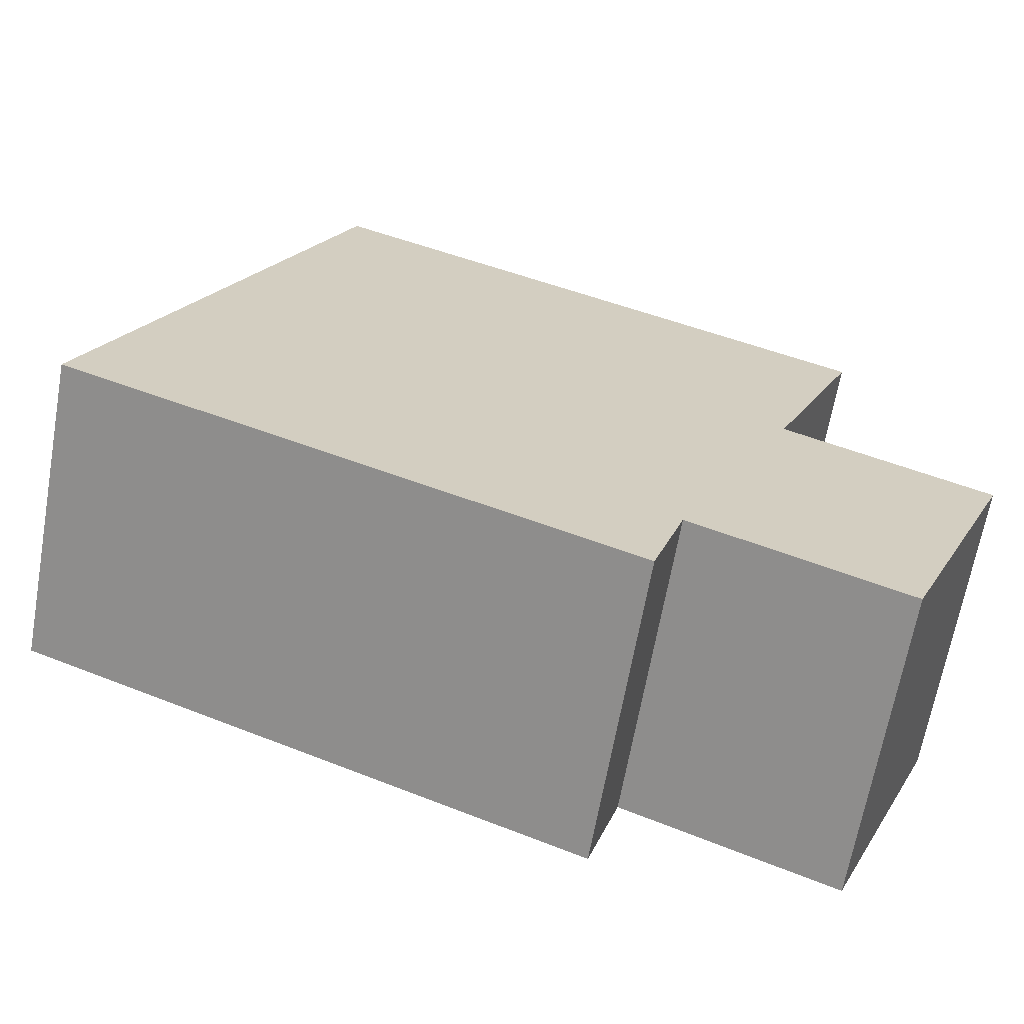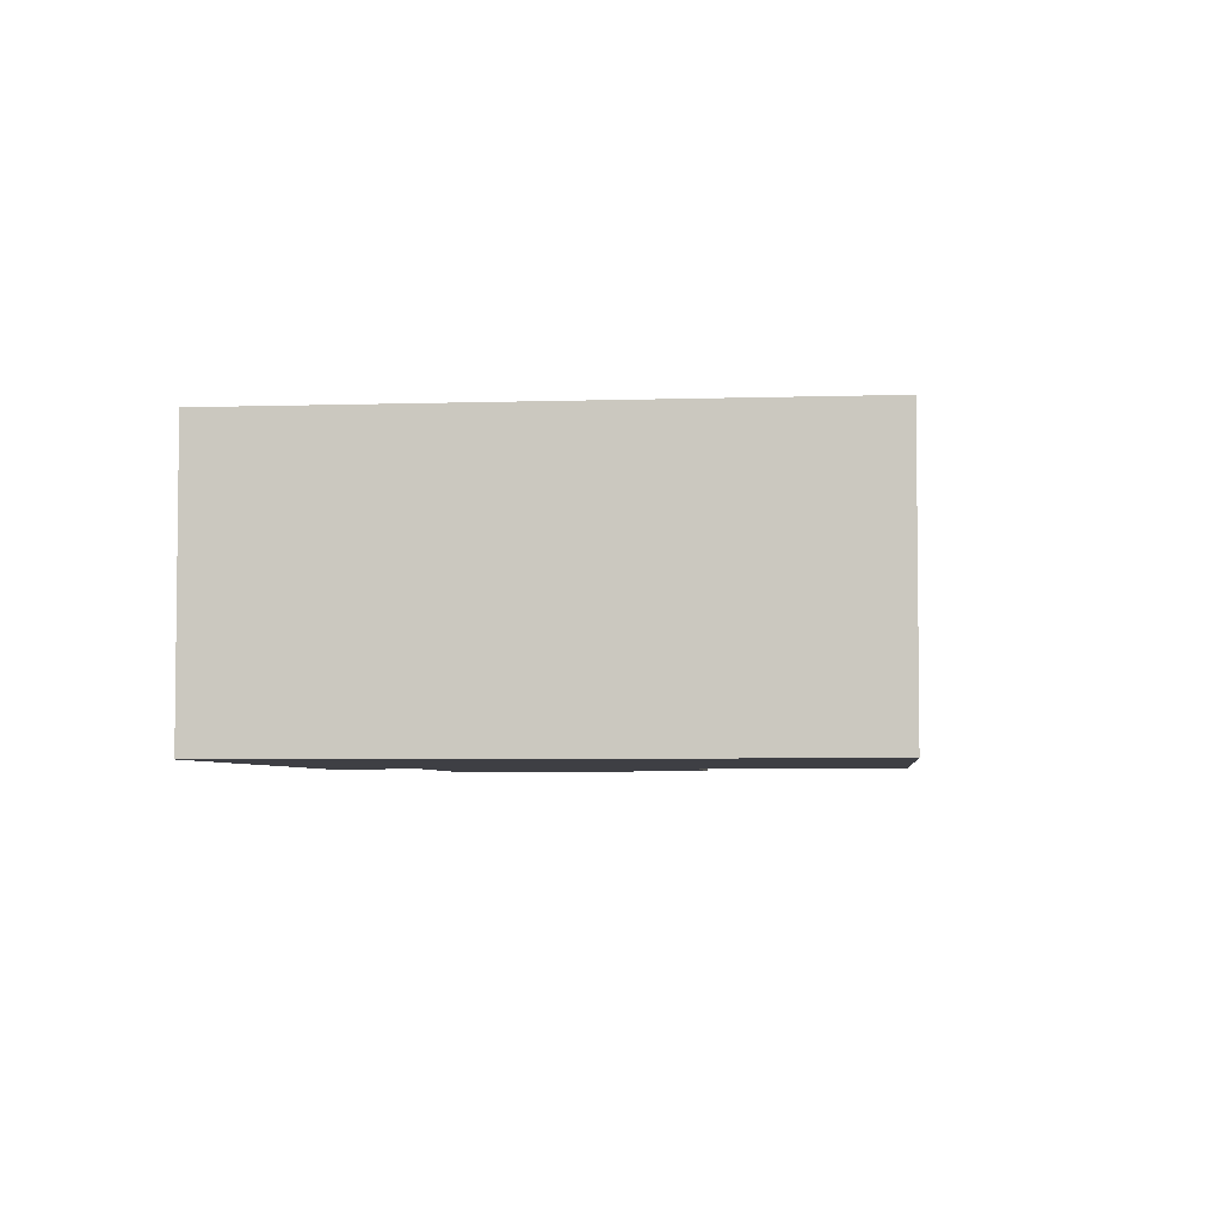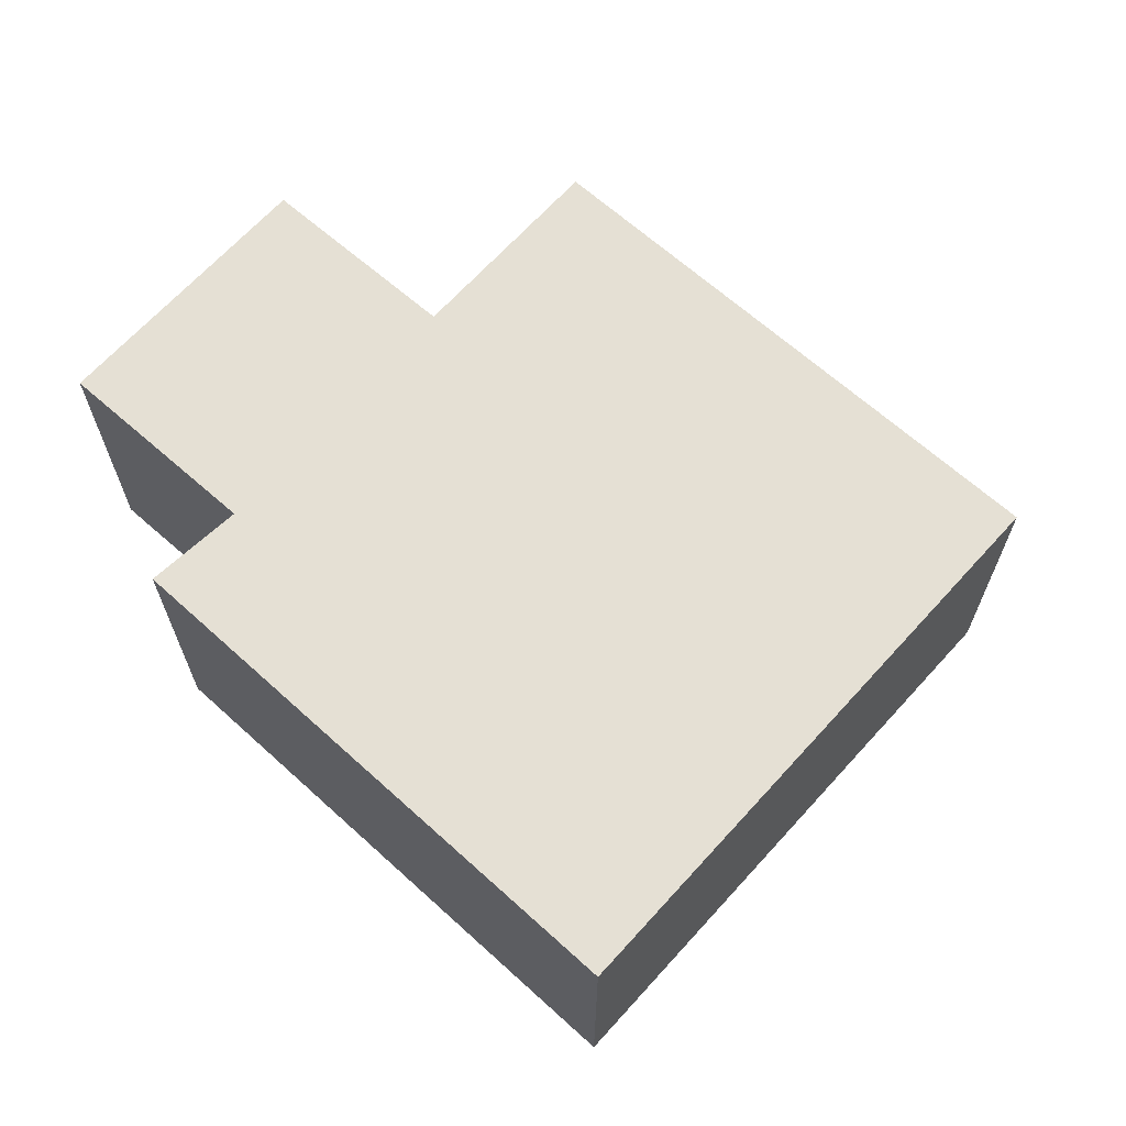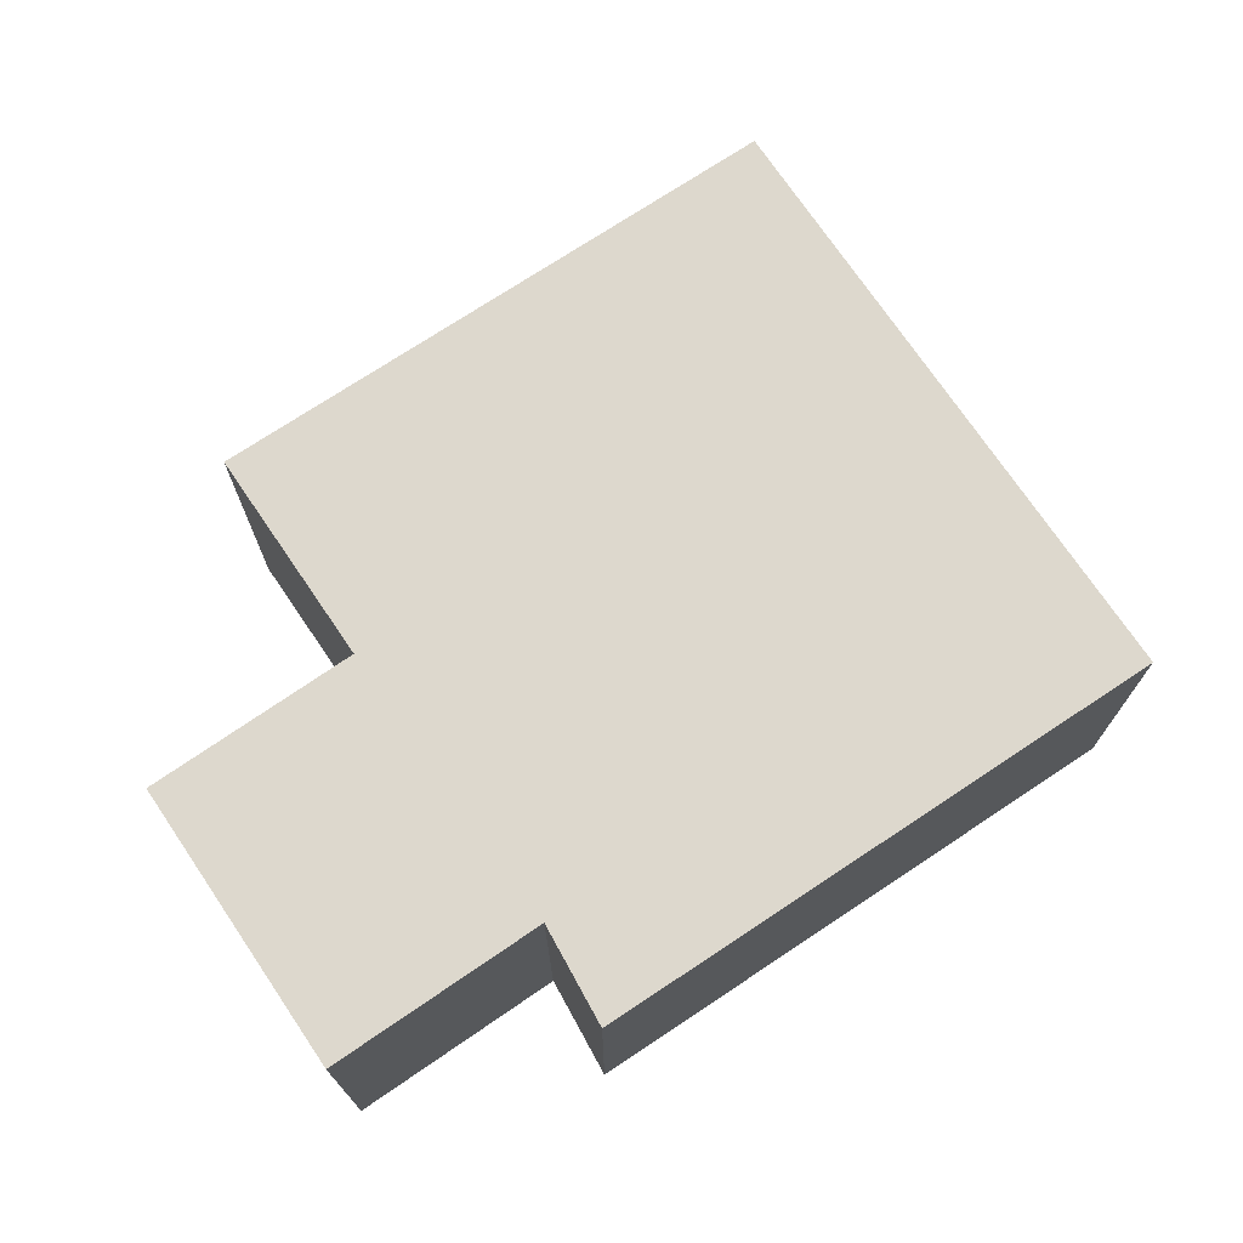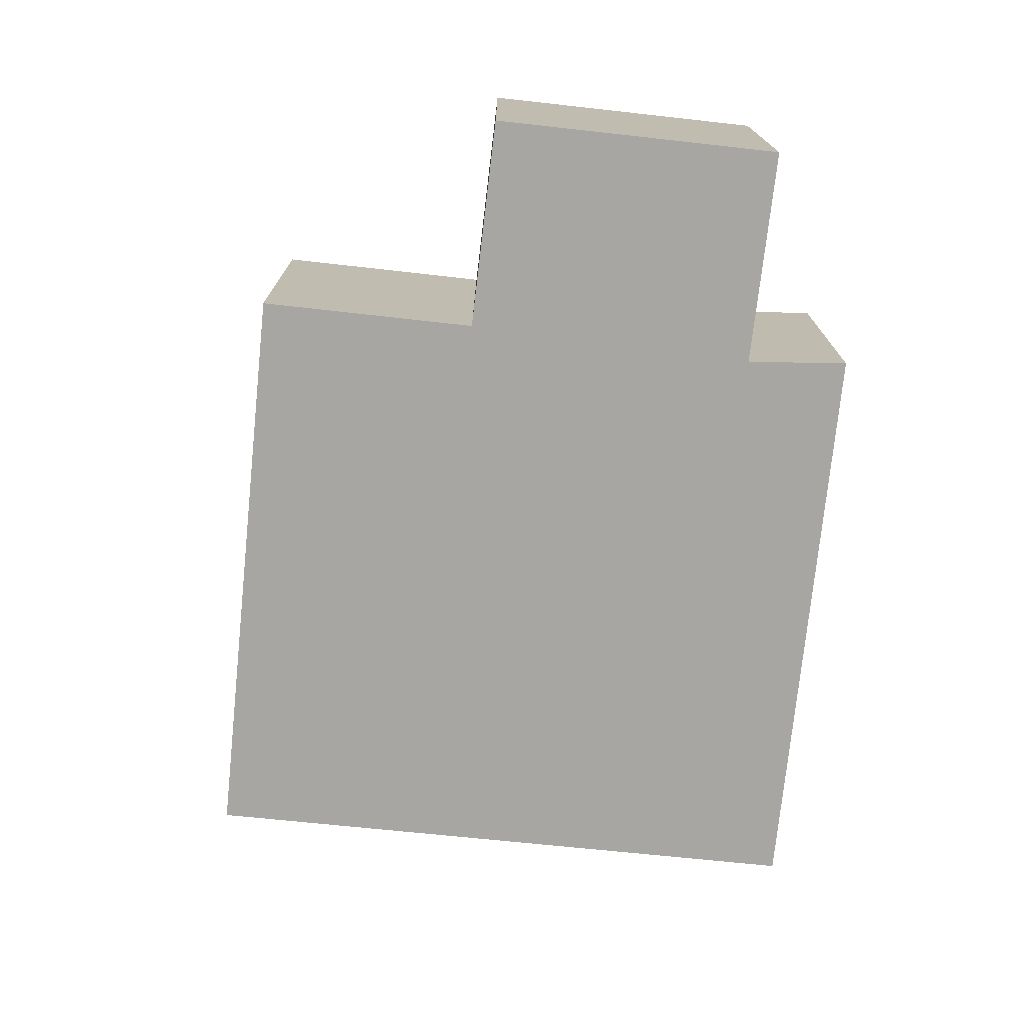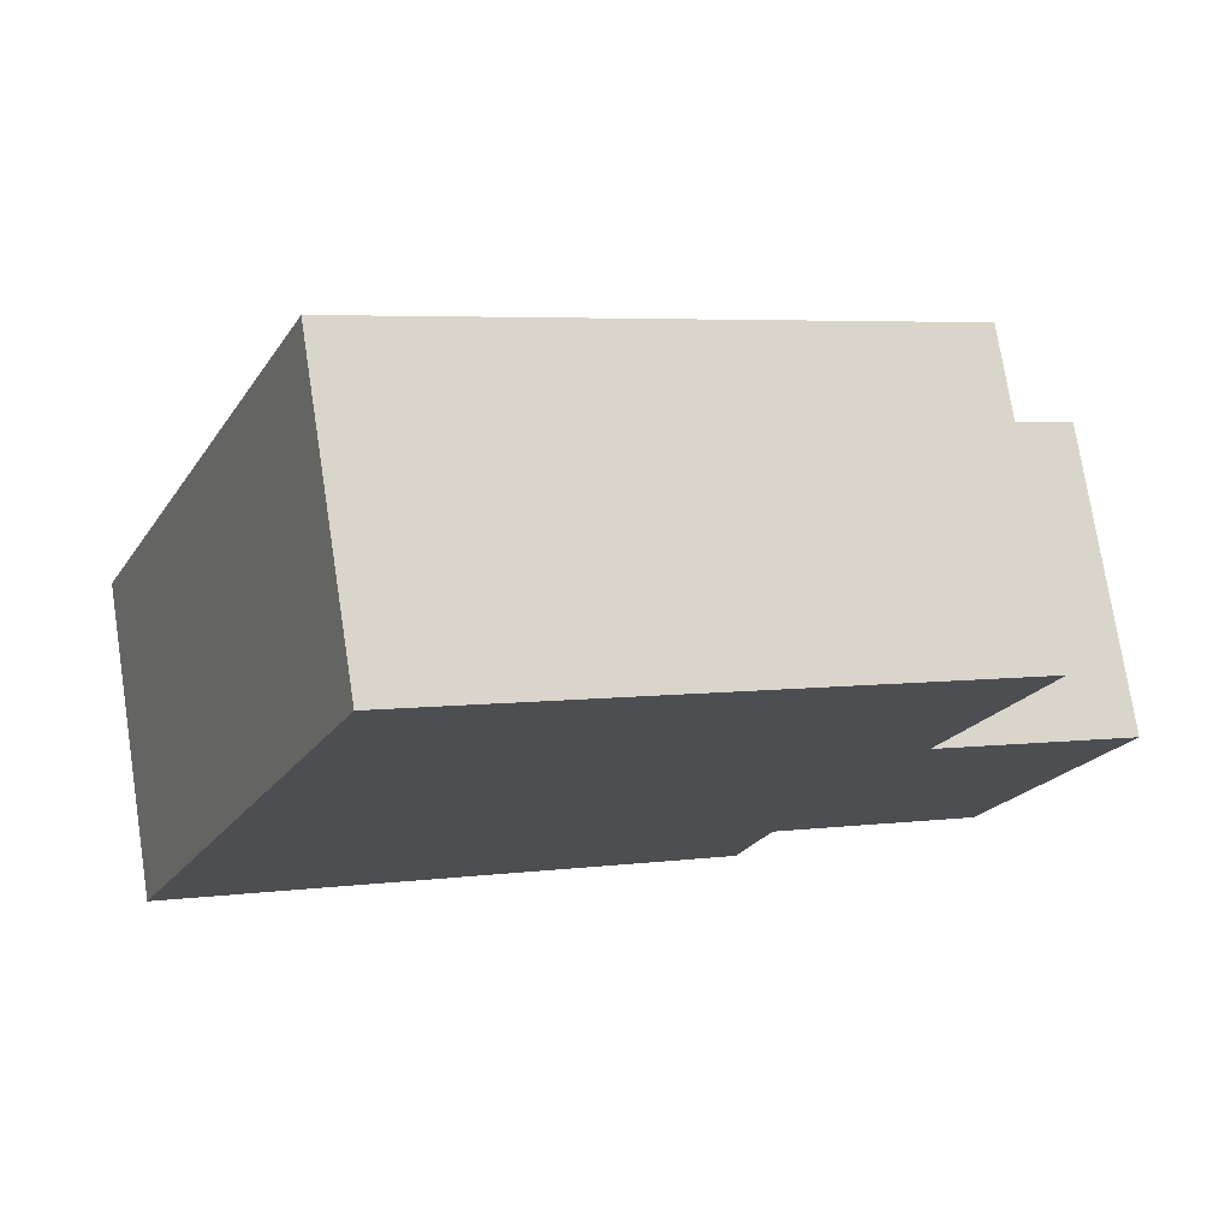
<metadata>
{"format":"obj","ext":"obj","renderer":"f3d","projection":"perspective","resolution":1024,"background":"white","views":[{"elev":-66.2,"azim":-10.1,"up":"+Z"},{"elev":-4.5,"azim":-61.5,"up":"+Y"},{"elev":65.9,"azim":-115.3,"up":"+Y"},{"elev":72.3,"azim":168.8,"up":"+Y"},{"elev":-74.2,"azim":106.7,"up":"+Y"},{"elev":74.5,"azim":-8.8,"up":"+Z"}]}
</metadata>
<code>
v  0 2.18 1.335e-16
v  4.178 2.18 -0.908
v  3.949 2.18 -1.627
v  6.503 2.18 0.434
v  5.684 2.18 0.79
v  5.061 2.18 1.061
v  5.691 2.18 2.542
v  0.328 2.18 0.79
v  1.737 2.18 4.189
v  5.663 2.18 -1.543
v  1.737 -2.565e-16 4.189
v  5.691 -1.557e-16 2.542
v  5.061 -6.497e-17 1.061
v  6.503 -2.657e-17 0.434
v  5.684 -4.837e-17 0.79
v  5.663 9.448e-17 -1.543
v  4.178 5.56e-17 -0.908
v  3.949 9.963e-17 -1.627
v  0 0 0
v  0.328 -4.837e-17 0.79
g defaultobject
f 1 2 3
f 2 1 4
f 4 1 5
f 5 1 6
f 6 1 7
f 7 1 8
f 7 8 9
f 4 10 2
f 11 7 9
f 7 11 12
f 13 5 6
f 5 13 4
f 4 13 14
f 14 13 15
f 12 6 7
f 6 12 13
f 14 10 4
f 10 14 16
f 16 2 10
f 2 16 17
f 17 3 2
f 3 17 18
f 18 1 3
f 1 18 19
f 8 11 9
f 11 8 1
f 11 1 20
f 20 1 19
f 16 15 13
f 15 16 14
f 18 20 19
f 20 18 11
f 11 18 17
f 11 17 16
f 11 16 13
f 11 13 12

</code>
